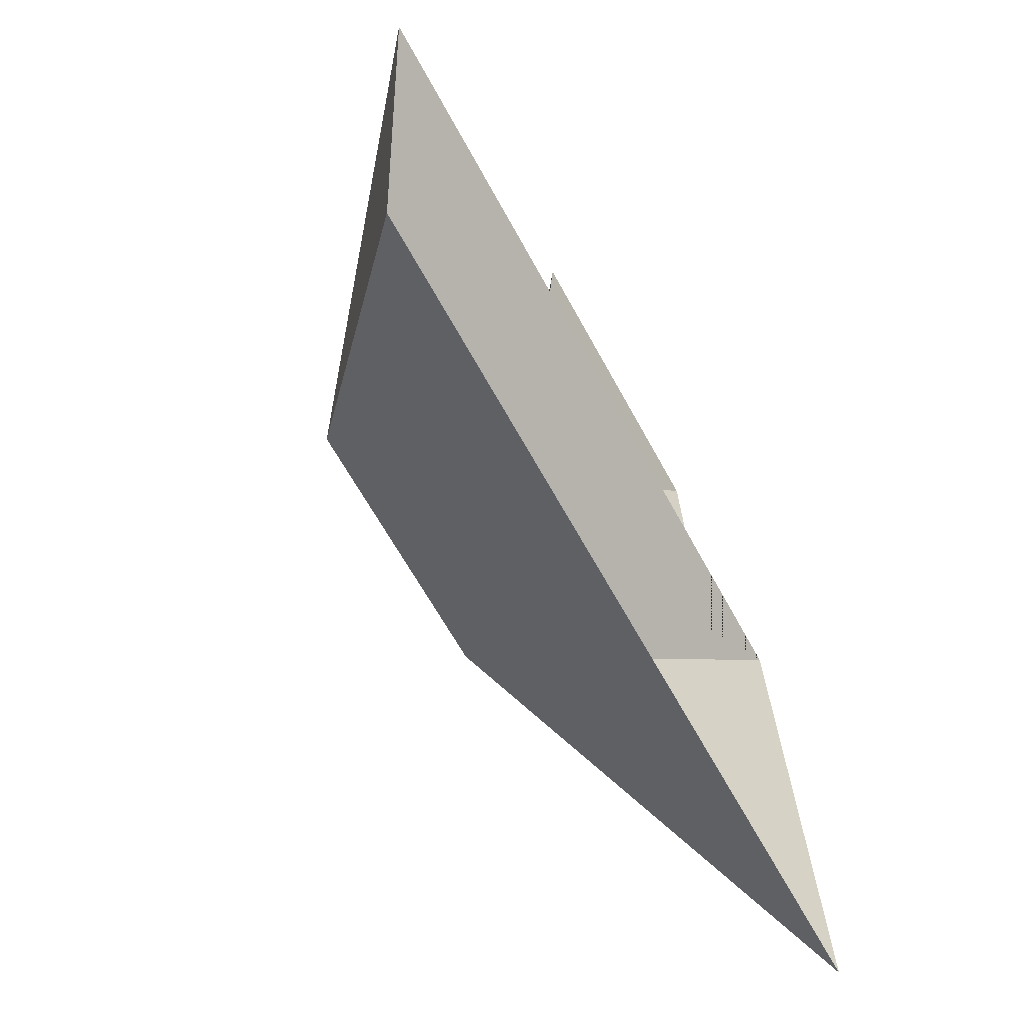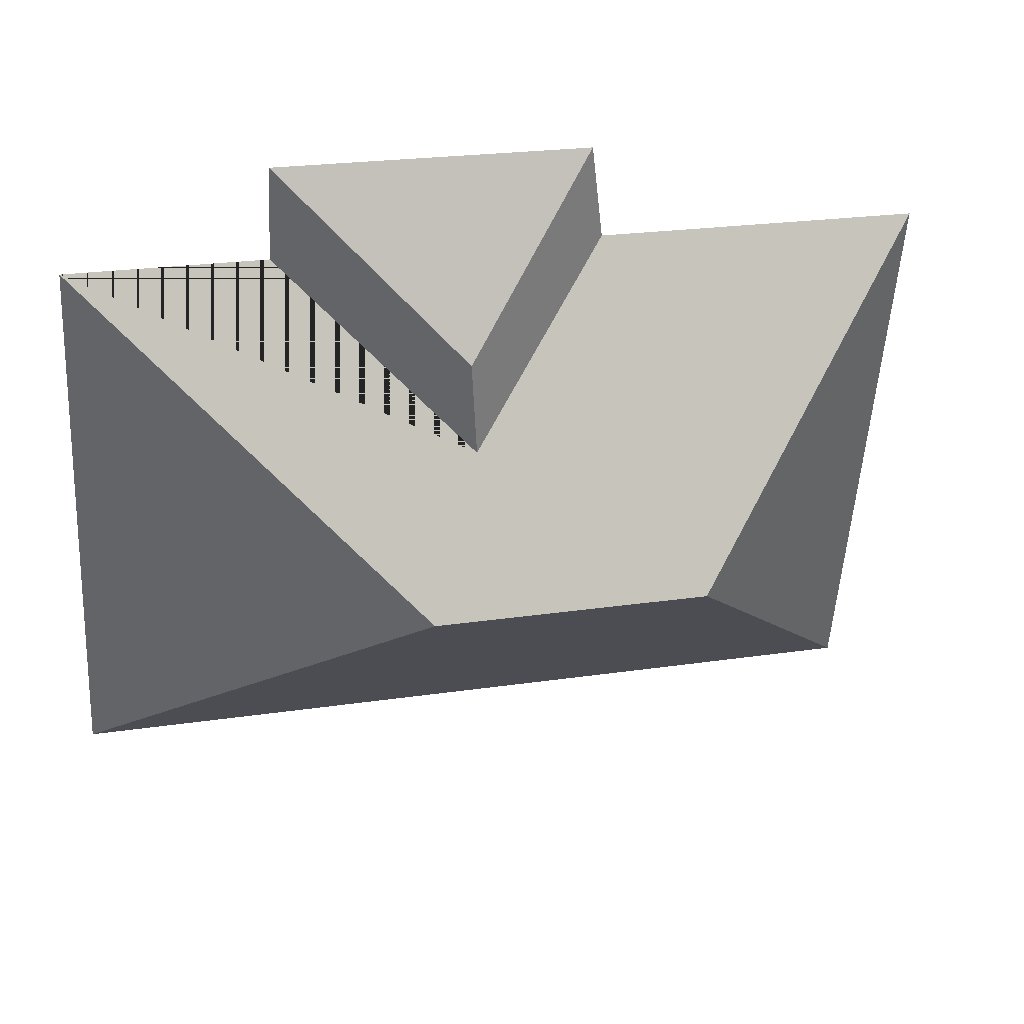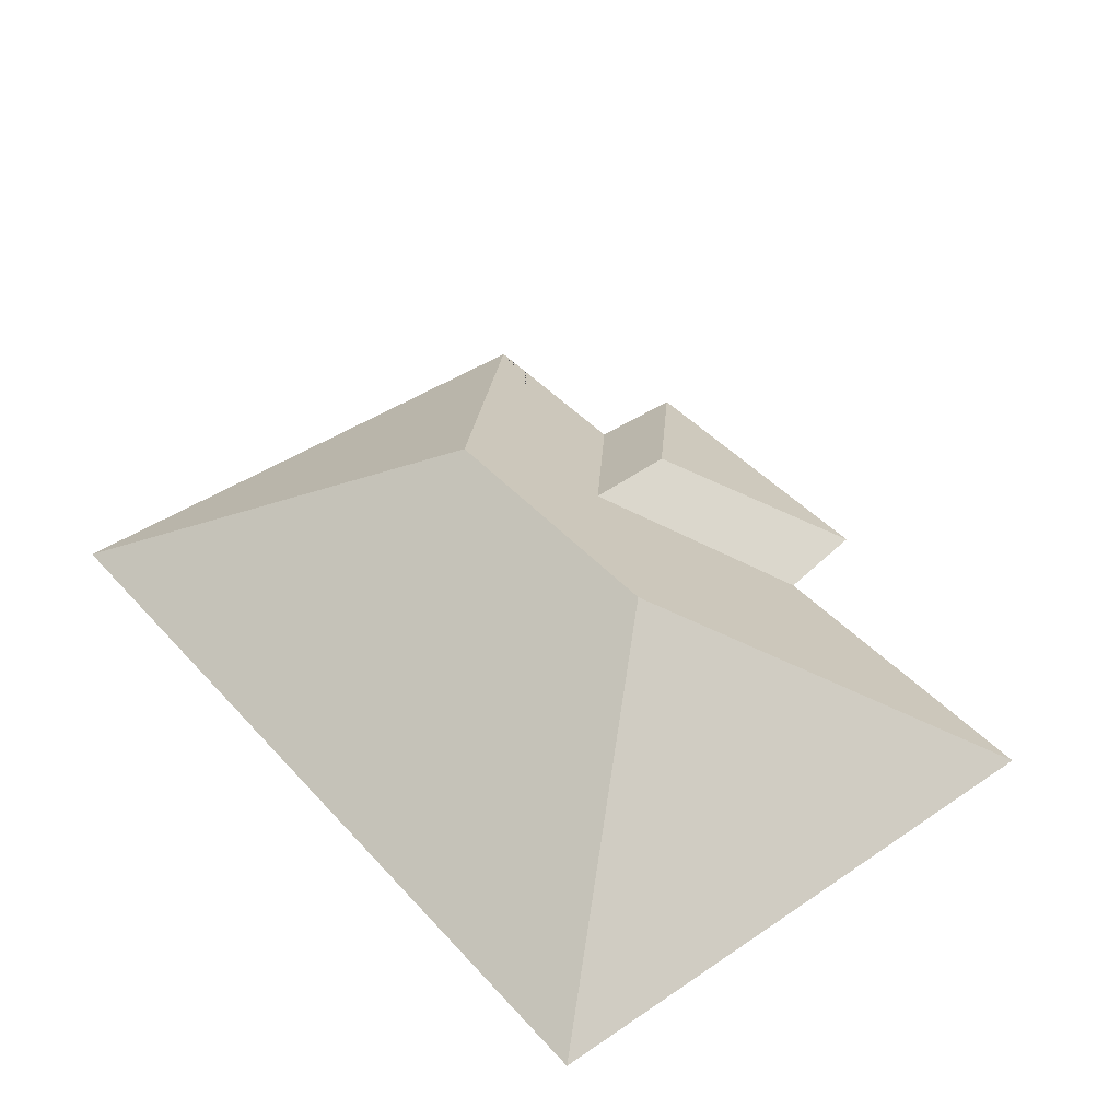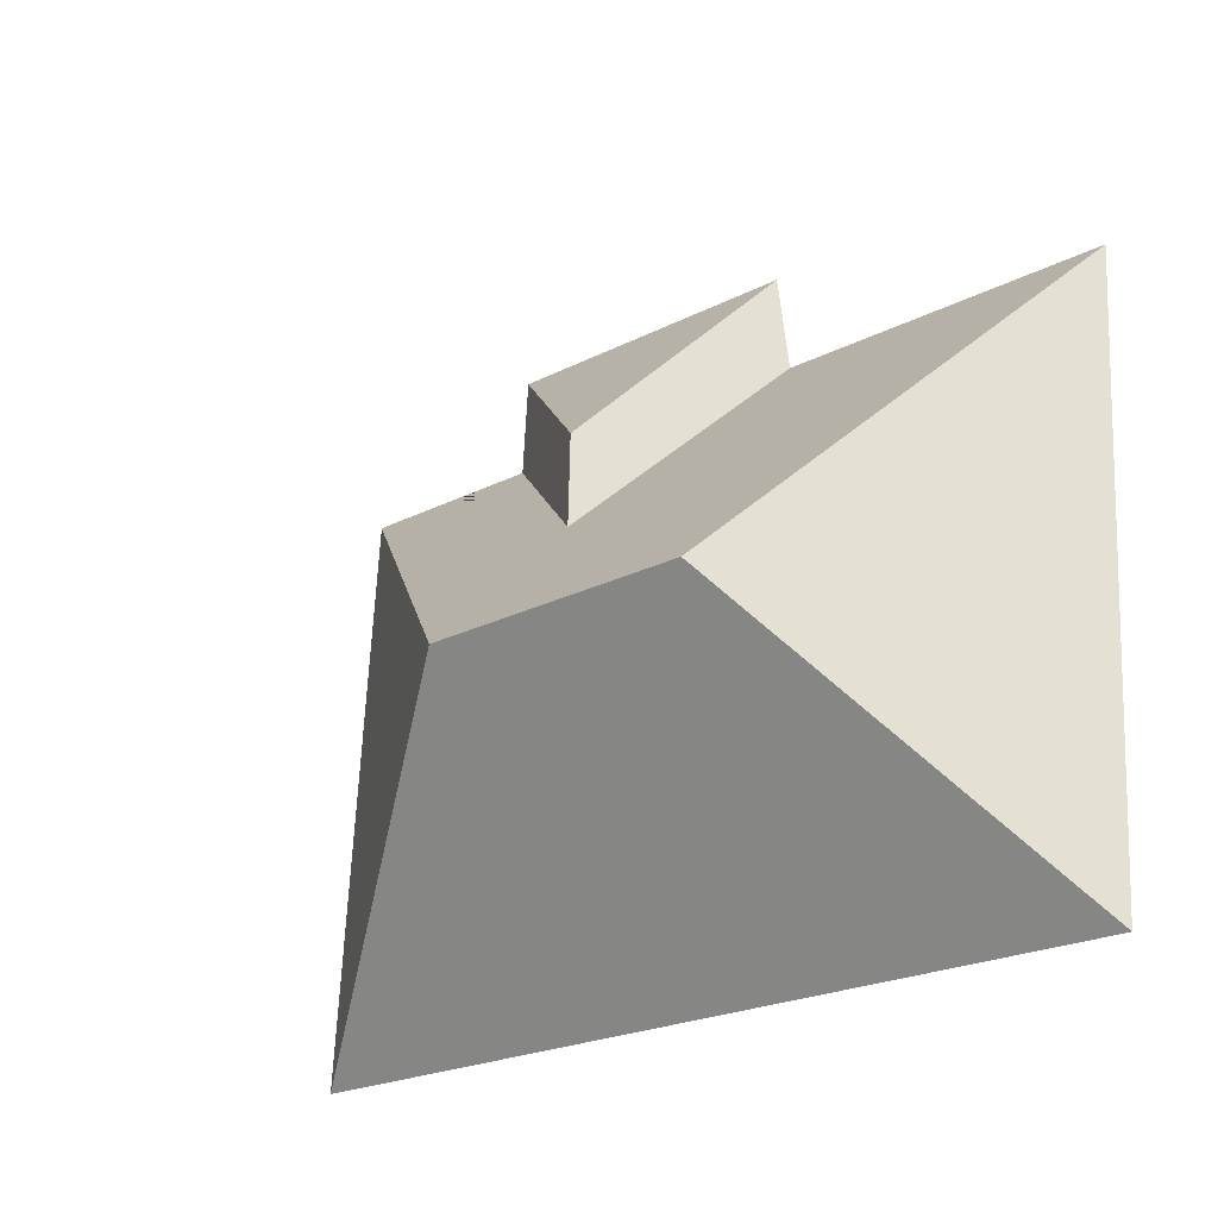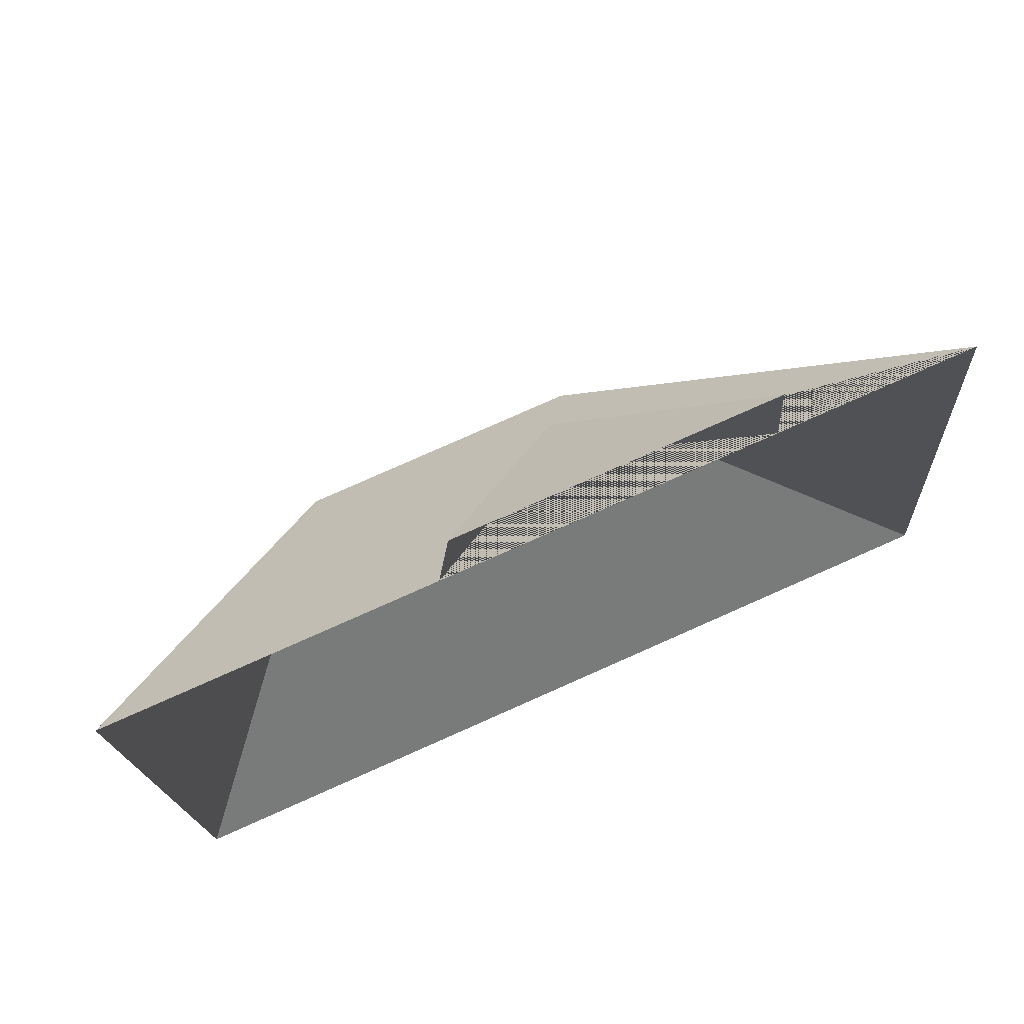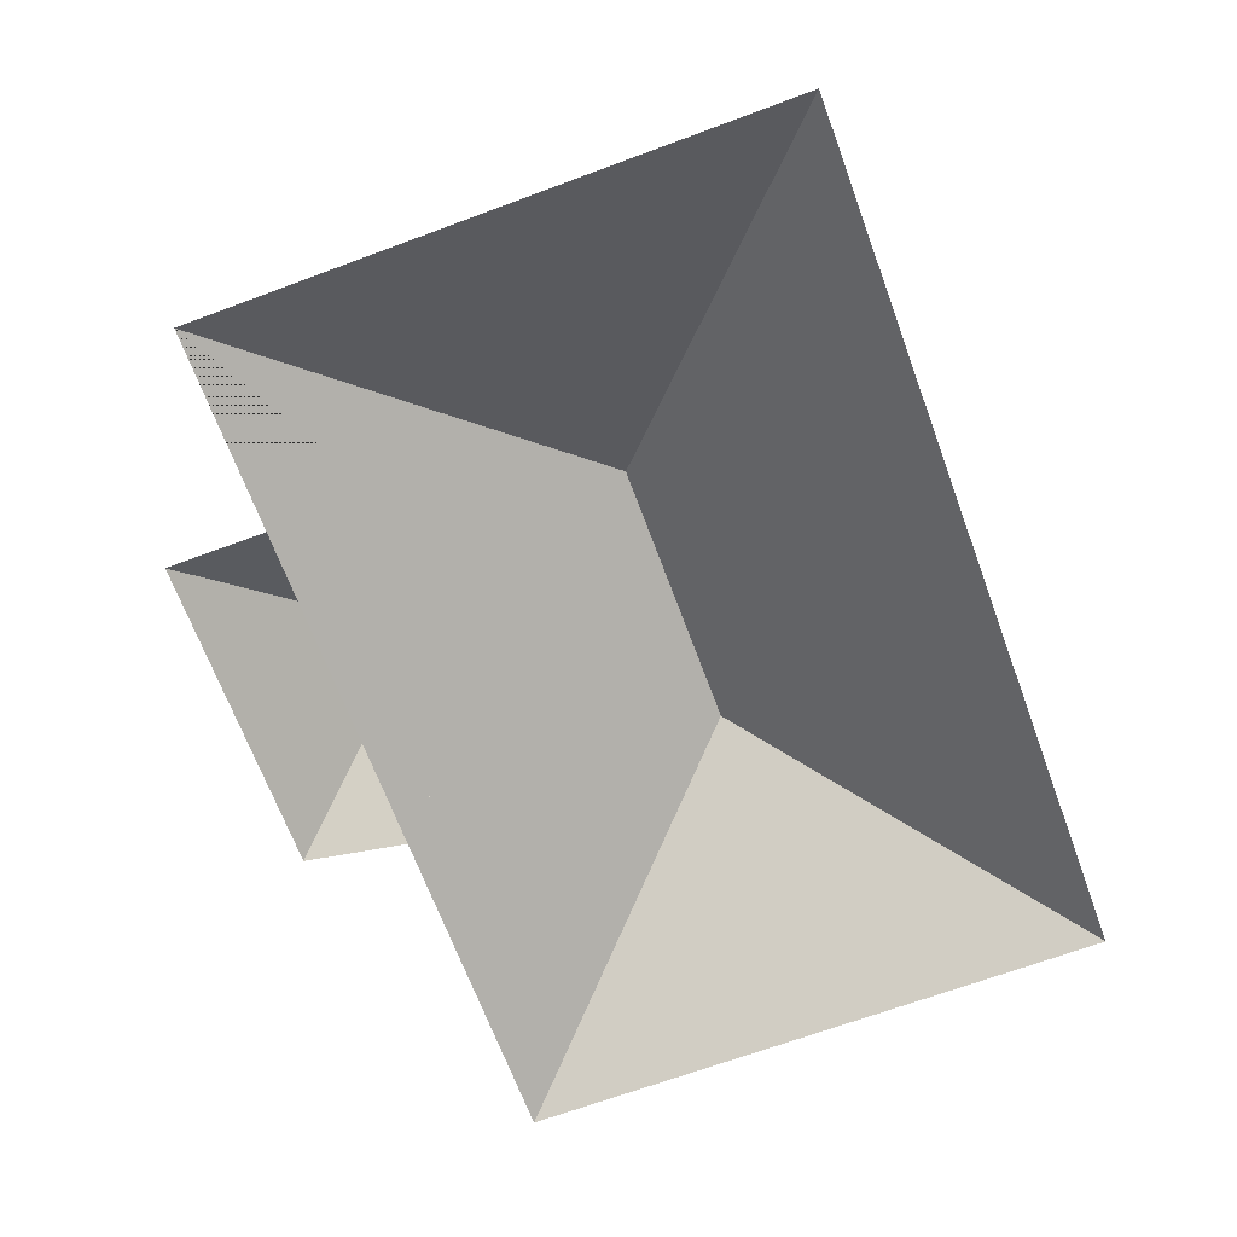
<metadata>
{"format":"obj","ext":"obj","renderer":"f3d","projection":"perspective","resolution":1024,"background":"white","views":[{"elev":-66.6,"azim":-61.6,"up":"+Z"},{"elev":37.8,"azim":166.3,"up":"+Z"},{"elev":43.6,"azim":-132.0,"up":"+Y"},{"elev":-27.1,"azim":-137.9,"up":"+Z"},{"elev":71.0,"azim":-23.6,"up":"+Z"},{"elev":-68.2,"azim":106.9,"up":"+Y"}]}
</metadata>
<code>
o CG10_500_039069_0029_roof
v 299.1 75 -224.9
v 287.8 75 -38.94
v 224.6 75 -42.79
v 222.7 75 -11.37
v 190.1 145 -138.9
v 170 111.8 -66.67
v 169.1 113.7 -98.09
v 122.9 75 -17.44
v 119.3 75 -49.2
v 101.4 145 -144.3
v 26.17 75 -241.5
v 14.85 75 -55.55
v 299.1 0 -224.9
v 287.8 0 -38.94
v 224.6 0 -42.79
v 222.7 0 -11.37
v 122.9 0 -17.44
v 119.3 0 -49.2
v 14.85 0 -55.55
v 26.17 0 -241.5
f 8 4 6
f 9 8 6 7
f 3 7 6 4
f 1 5 2
f 11 10 5 1
f 2 3 7 9 12 10 5
f 11 10 12

</code>
